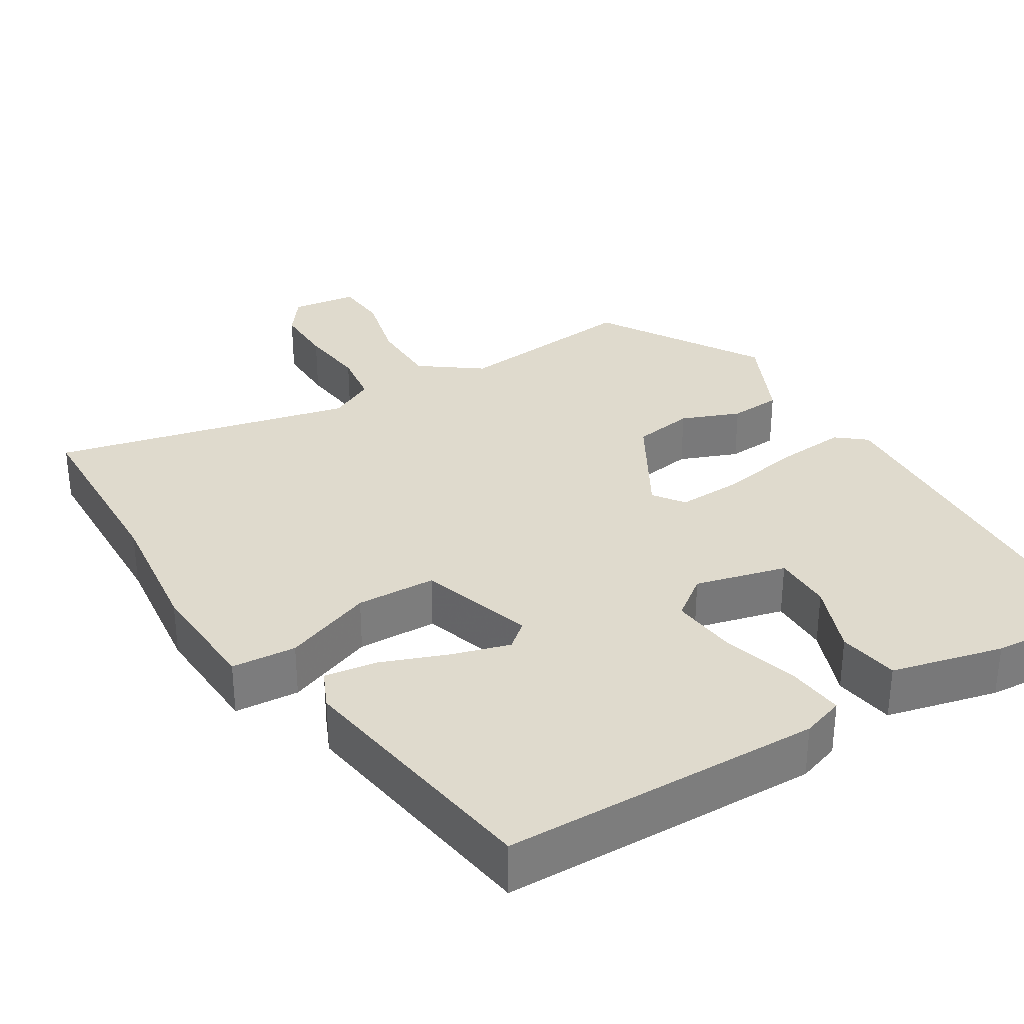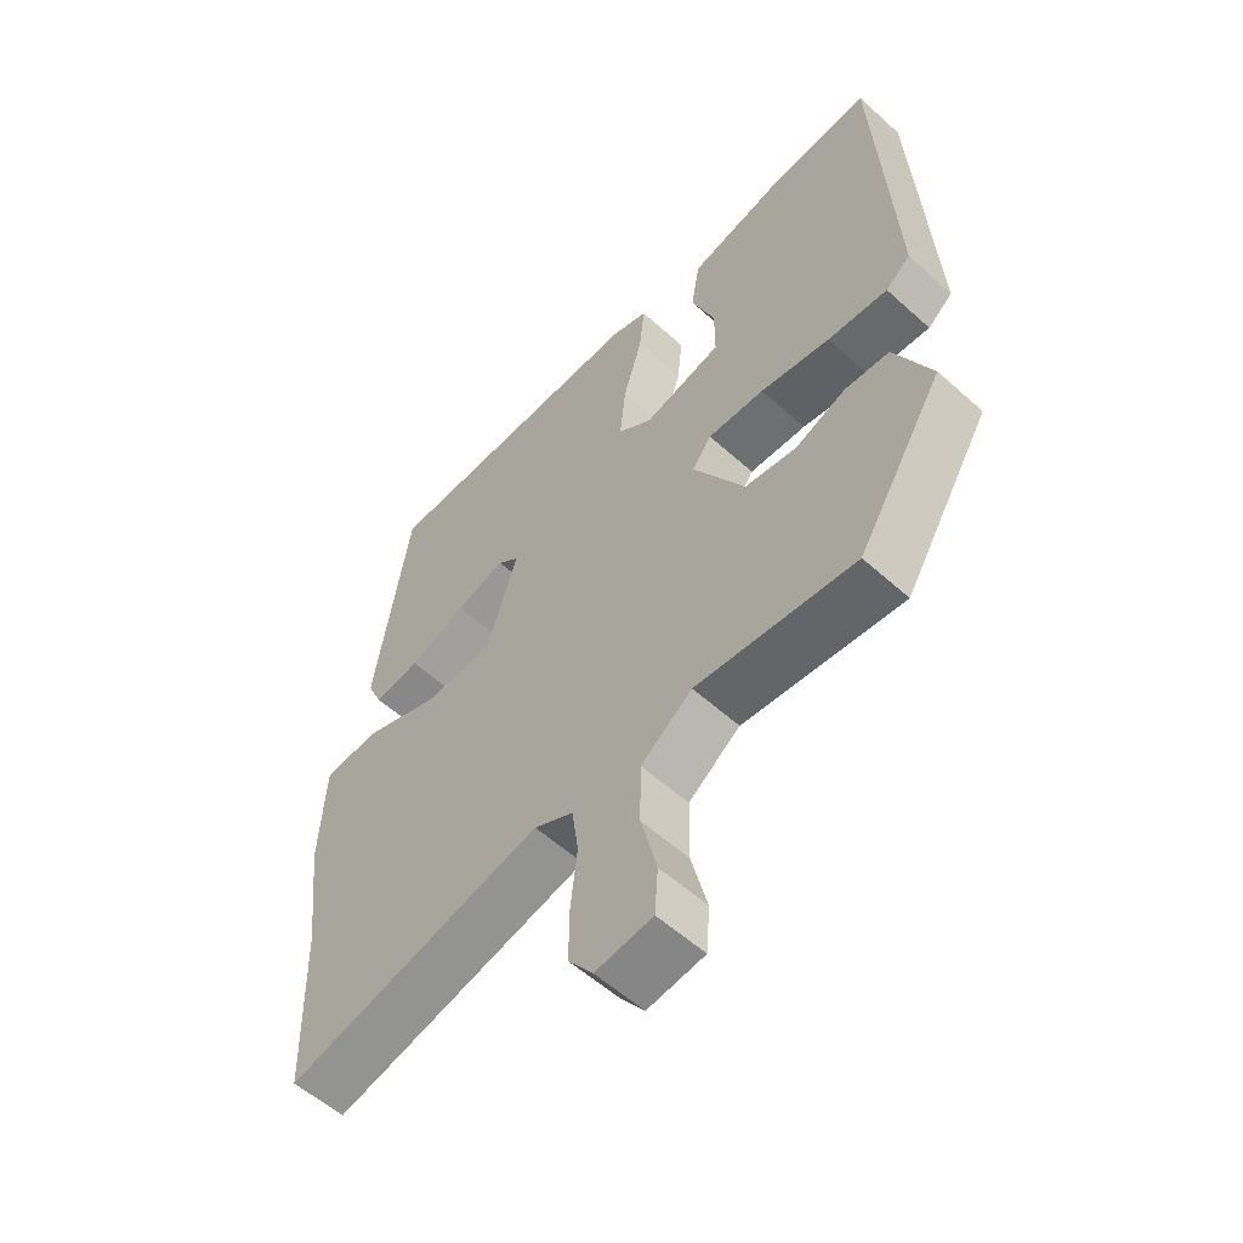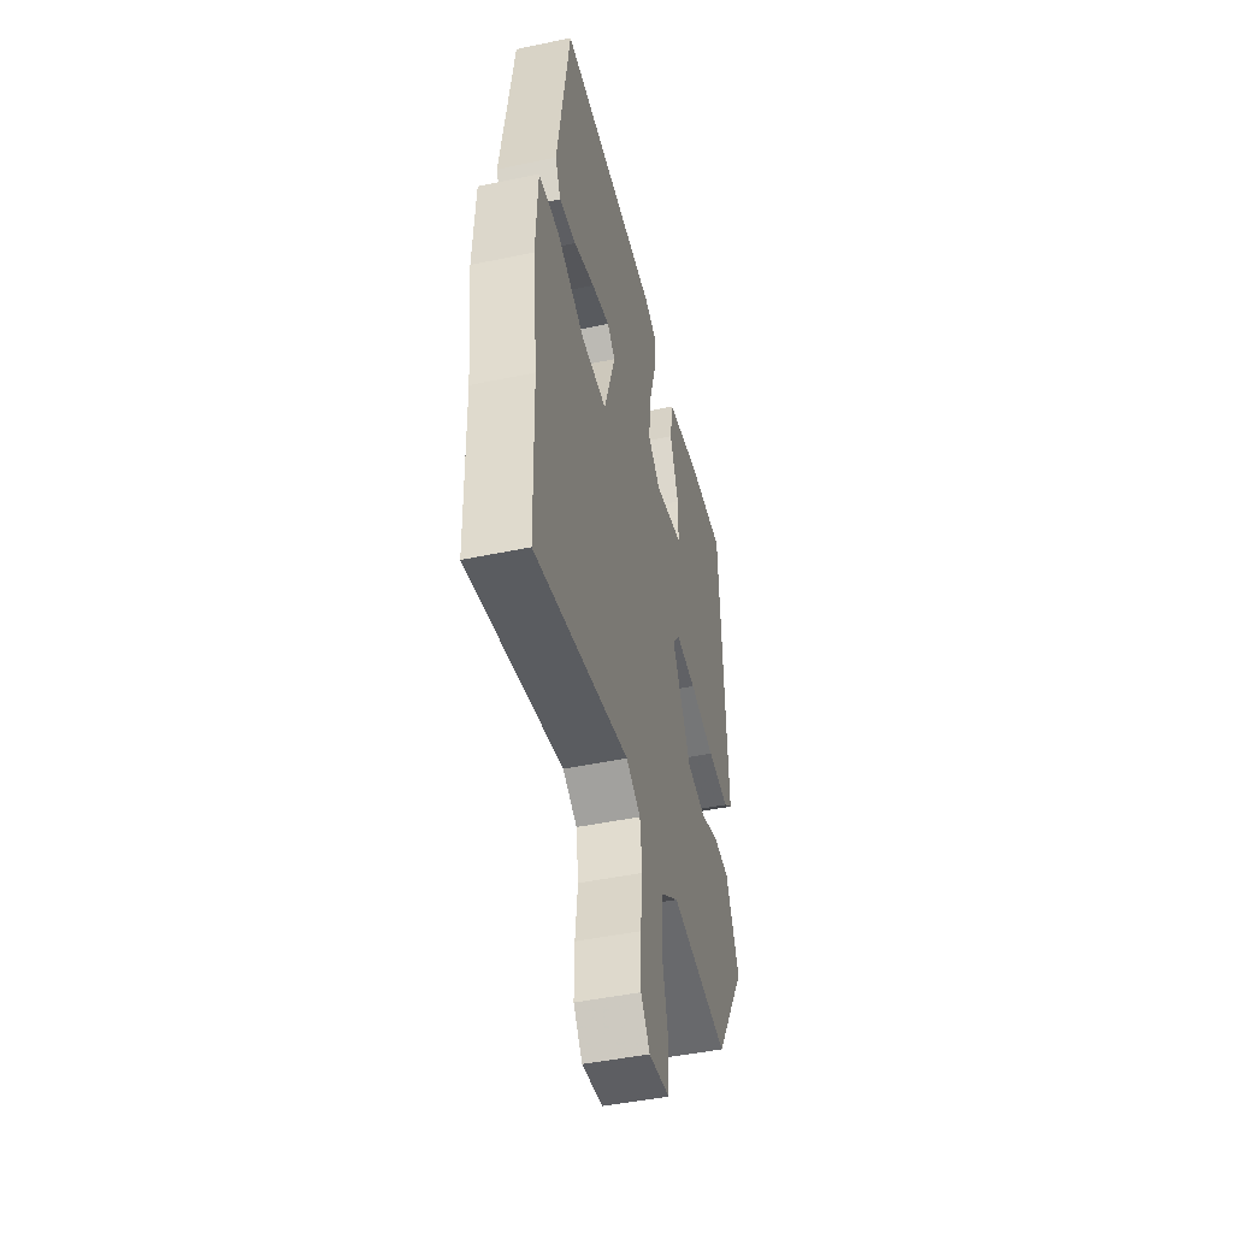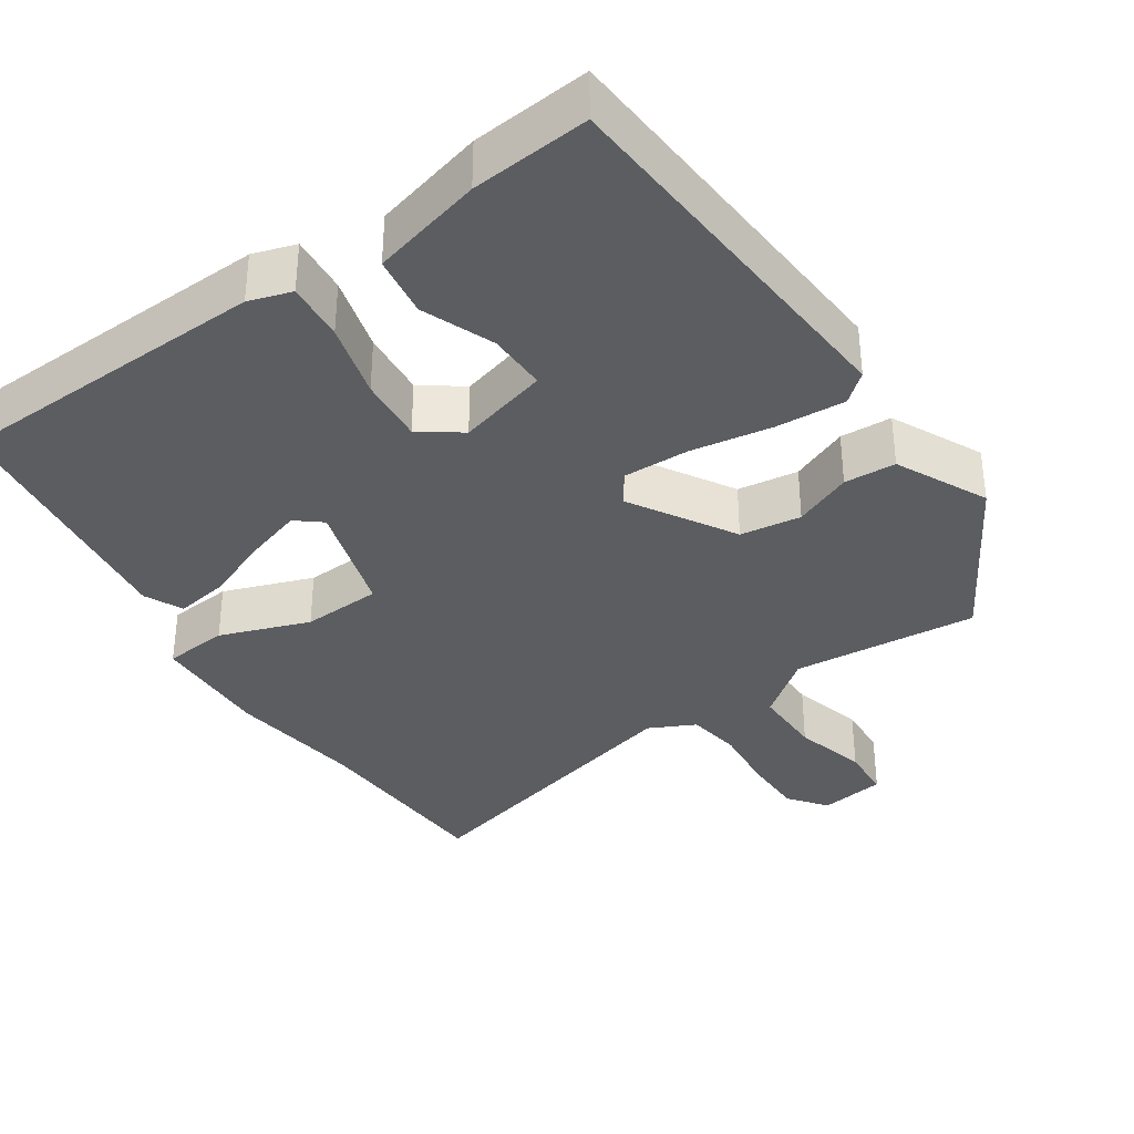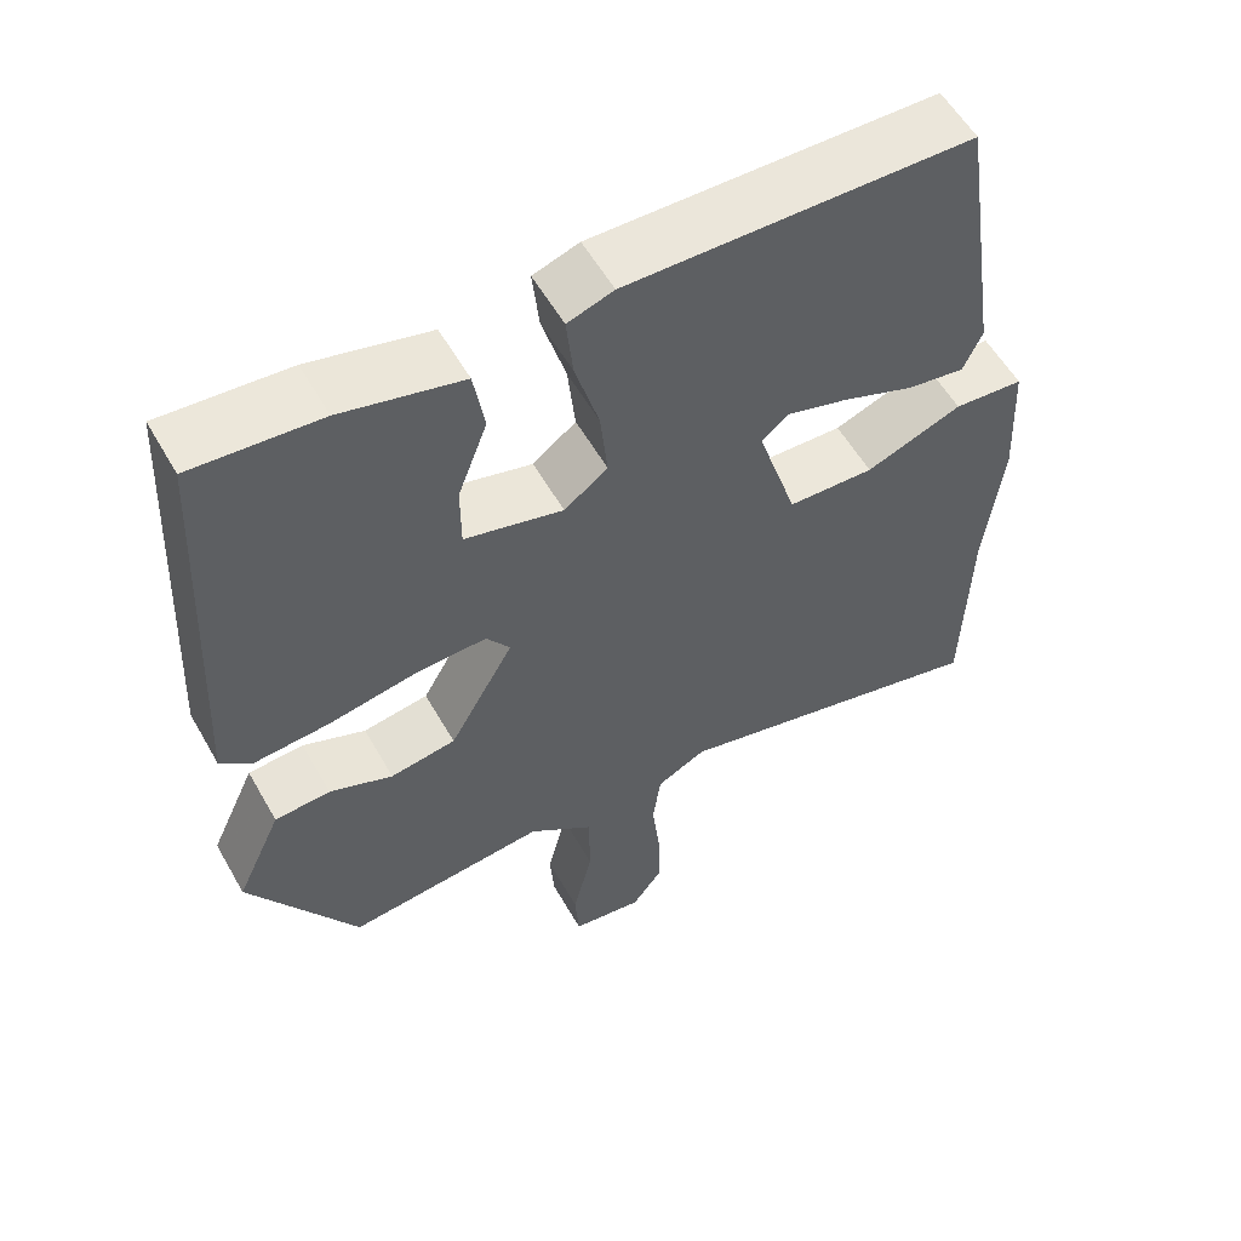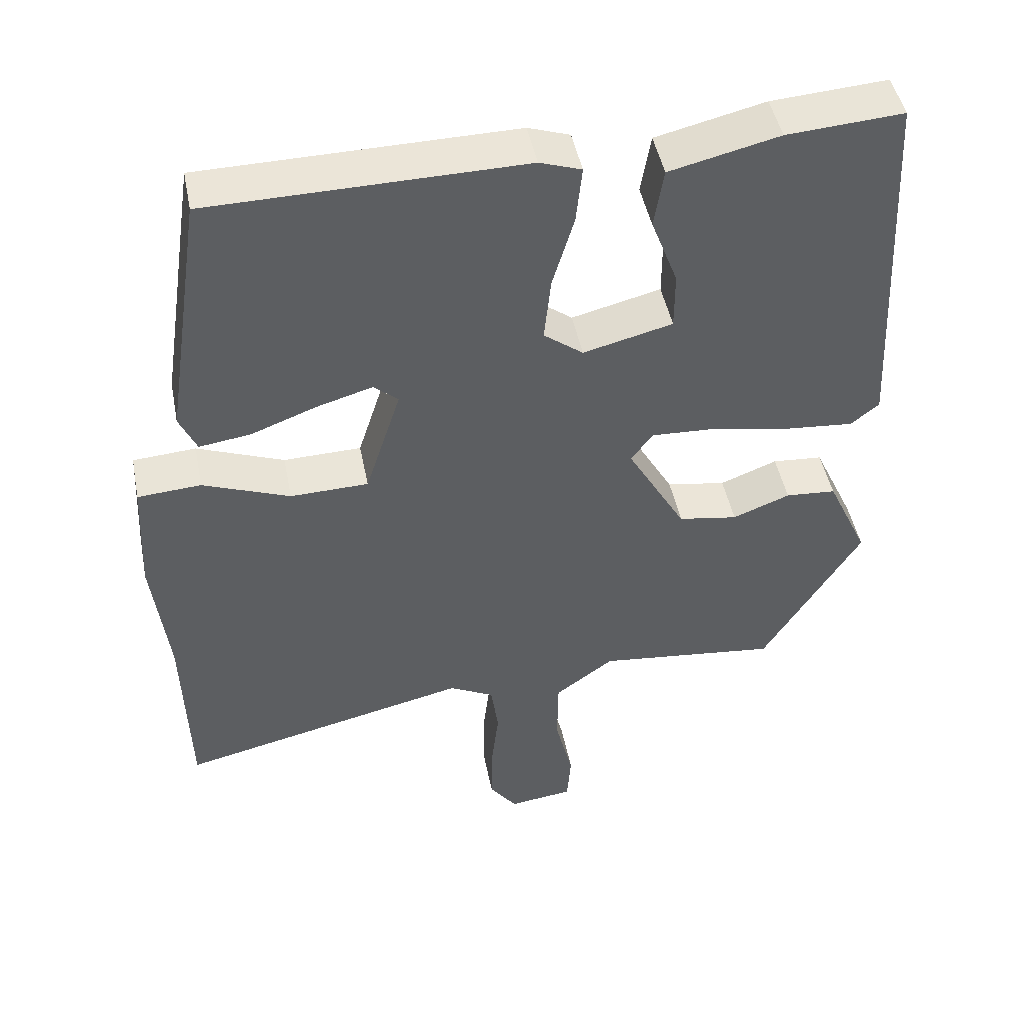
<metadata>
{"format":"obj","ext":"obj","renderer":"f3d","projection":"perspective","resolution":1024,"background":"white","views":[{"elev":32.6,"azim":-31.4,"up":"+Y"},{"elev":-56.6,"azim":46.8,"up":"+Z"},{"elev":-46.7,"azim":-76.6,"up":"+Z"},{"elev":-35.9,"azim":35.2,"up":"+Y"},{"elev":56.5,"azim":150.6,"up":"+Z"},{"elev":46.7,"azim":-11.1,"up":"+Z"}]}
</metadata>
<code>
v -0.498 0.07 -0.581
v -0.505 0.07 -0.324
v -0.526 0.07 -0.146
v -0.518 0.07 0.011
v -0.433 0.07 0.017
v -0.316 0.07 -0.028
v -0.211 0.07 -0.025
v -0.163 0.07 0.125
v -0.196 0.07 0.153
v -0.272 0.07 0.131
v -0.359 0.07 0.098
v -0.429 0.07 0.088
v -0.452 0.07 0.139
v -0.4 0.07 0.48
v 0.02 0.07 0.486
v 0.076 0.07 0.467
v 0.068 0.07 0.39
v 0.039 0.07 0.291
v 0.03 0.07 0.204
v 0.083 0.07 0.164
v 0.203 0.07 0.194
v 0.203 0.07 0.272
v 0.167 0.07 0.367
v 0.18 0.07 0.447
v 0.327 0.07 0.482
v 0.483 0.07 0.493
v 0.509 0.07 -0.009
v 0.471 0.07 -0.04
v 0.379 0.07 -0.032
v 0.272 0.07 -0.012
v 0.185 0.07 -0.008
v 0.156 0.07 -0.048
v 0.235 0.07 -0.186
v 0.315 0.07 -0.199
v 0.392 0.07 -0.169
v 0.46 0.07 -0.174
v 0.516 0.07 -0.295
v 0.384 0.07 -0.51
v 0.14 0.07 -0.483
v 0.061 0.07 -0.541
v 0.06 0.07 -0.634
v 0.084 0.07 -0.731
v 0.079 0.07 -0.8
v -0.008 0.07 -0.811
v -0.045 0.07 -0.761
v -0.044 0.07 -0.68
v -0.034 0.07 -0.592
v -0.044 0.07 -0.521
v -0.104 0.07 -0.49
v -0.498 0 -0.581
v -0.505 0 -0.324
v -0.526 0 -0.146
v -0.518 0 0.011
v -0.433 0 0.017
v -0.316 0 -0.028
v -0.211 0 -0.025
v -0.163 0 0.125
v -0.196 0 0.153
v -0.272 0 0.131
v -0.359 0 0.098
v -0.429 0 0.088
v -0.452 0 0.139
v -0.4 0 0.48
v 0.02 0 0.486
v 0.076 0 0.467
v 0.068 0 0.39
v 0.039 0 0.291
v 0.03 0 0.204
v 0.083 0 0.164
v 0.203 0 0.194
v 0.203 0 0.272
v 0.167 0 0.367
v 0.18 0 0.447
v 0.327 0 0.482
v 0.483 0 0.493
v 0.509 0 -0.009
v 0.471 0 -0.04
v 0.379 0 -0.032
v 0.272 0 -0.012
v 0.185 0 -0.008
v 0.156 0 -0.048
v 0.235 0 -0.186
v 0.315 0 -0.199
v 0.392 0 -0.169
v 0.46 0 -0.174
v 0.516 0 -0.295
v 0.384 0 -0.51
v 0.14 0 -0.483
v 0.061 0 -0.541
v 0.06 0 -0.634
v 0.084 0 -0.731
v 0.079 0 -0.8
v -0.008 0 -0.811
v -0.045 0 -0.761
v -0.044 0 -0.68
v -0.034 0 -0.592
v -0.044 0 -0.521
v -0.104 0 -0.49
f 44 45 46 47
f 42 43 44 47
f 41 42 47 48
f 40 41 48
f 39 40 48 49
f 37 38 39
f 34 35 36 37
f 33 34 37 39
f 32 33 39 49
f 27 28 29 30
f 27 30 31
f 26 27 31
f 25 26 31 32
f 22 23 24 25
f 21 22 25
f 15 16 17 18
f 15 18 19
f 14 15 19
f 10 11 12 13
f 9 10 13 14
f 8 9 14 19
f 3 4 5 6
f 2 3 6 7
f 1 2 7
f 49 1 7
f 21 25 32
f 20 21 32 49
f 19 20 49
f 7 8 19 49
f 96 95 94 93
f 96 93 92 91
f 97 96 91 90
f 97 90 89
f 98 97 89 88
f 88 87 86
f 86 85 84 83
f 88 86 83 82
f 98 88 82 81
f 79 78 77 76
f 80 79 76
f 80 76 75
f 81 80 75 74
f 74 73 72 71
f 74 71 70
f 67 66 65 64
f 68 67 64
f 68 64 63
f 62 61 60 59
f 63 62 59 58
f 68 63 58 57
f 55 54 53 52
f 56 55 52 51
f 56 51 50
f 56 50 98
f 81 74 70
f 98 81 70 69
f 98 69 68
f 98 68 57 56
f 1 50 51 2
f 2 51 52 3
f 3 52 53 4
f 4 53 54 5
f 5 54 55 6
f 6 55 56 7
f 7 56 57 8
f 8 57 58 9
f 9 58 59 10
f 10 59 60 11
f 11 60 61 12
f 12 61 62 13
f 13 62 63 14
f 14 63 64 15
f 15 64 65 16
f 16 65 66 17
f 17 66 67 18
f 18 67 68 19
f 19 68 69 20
f 20 69 70 21
f 21 70 71 22
f 22 71 72 23
f 23 72 73 24
f 24 73 74 25
f 25 74 75 26
f 26 75 76 27
f 27 76 77 28
f 28 77 78 29
f 29 78 79 30
f 30 79 80 31
f 31 80 81 32
f 32 81 82 33
f 33 82 83 34
f 34 83 84 35
f 35 84 85 36
f 36 85 86 37
f 37 86 87 38
f 38 87 88 39
f 39 88 89 40
f 40 89 90 41
f 41 90 91 42
f 42 91 92 43
f 43 92 93 44
f 44 93 94 45
f 45 94 95 46
f 46 95 96 47
f 47 96 97 48
f 48 97 98 49
f 49 98 50 1

</code>
